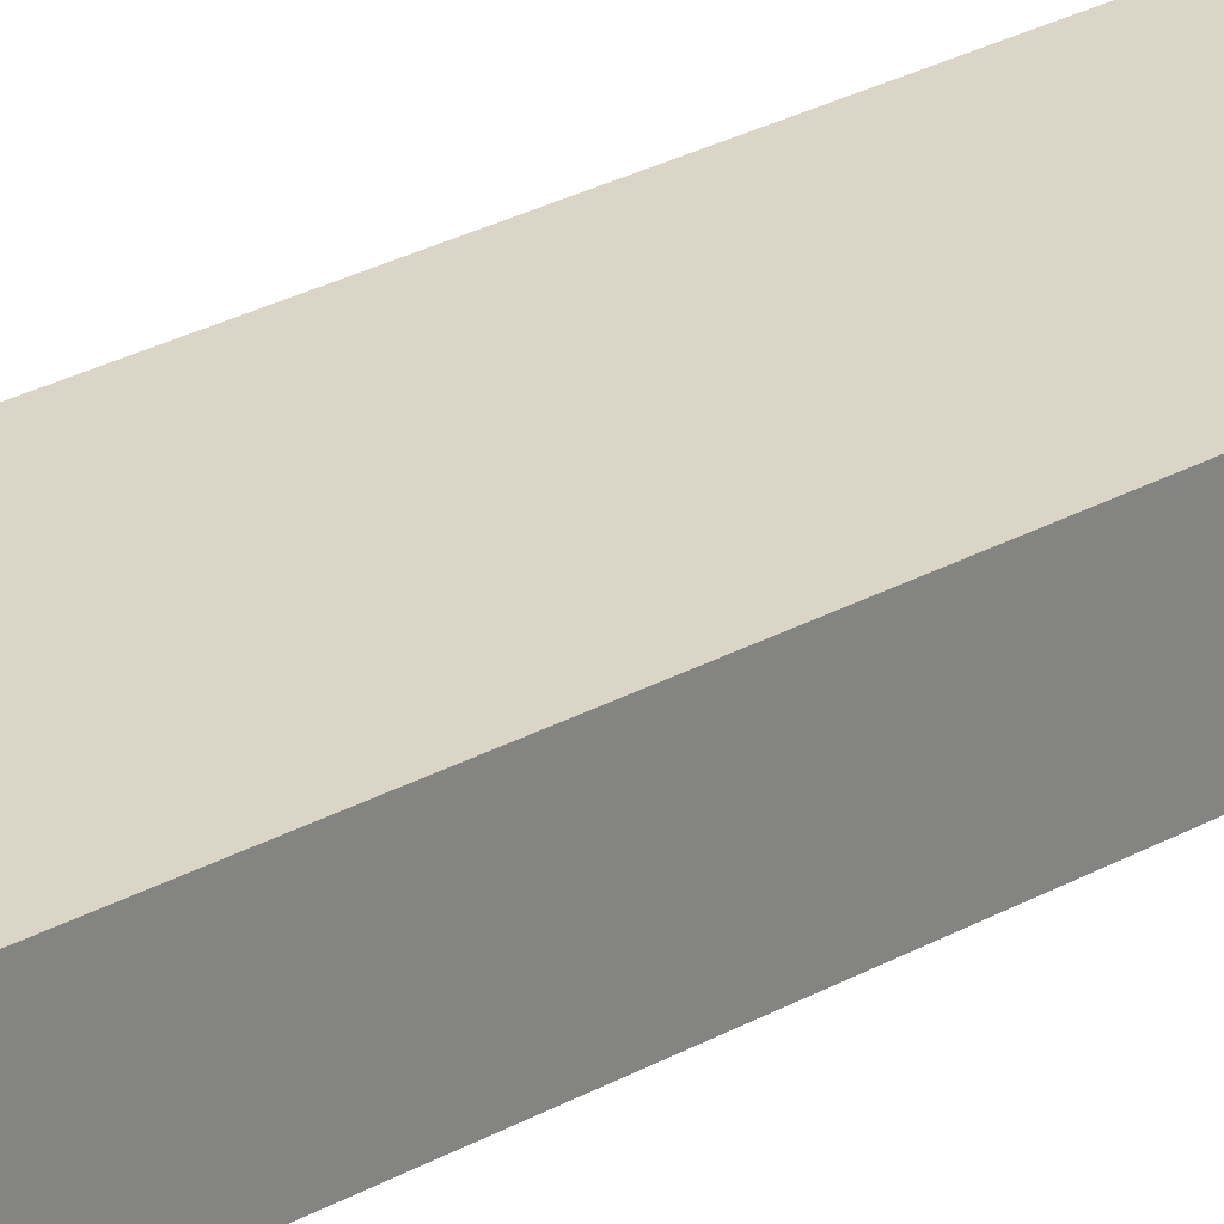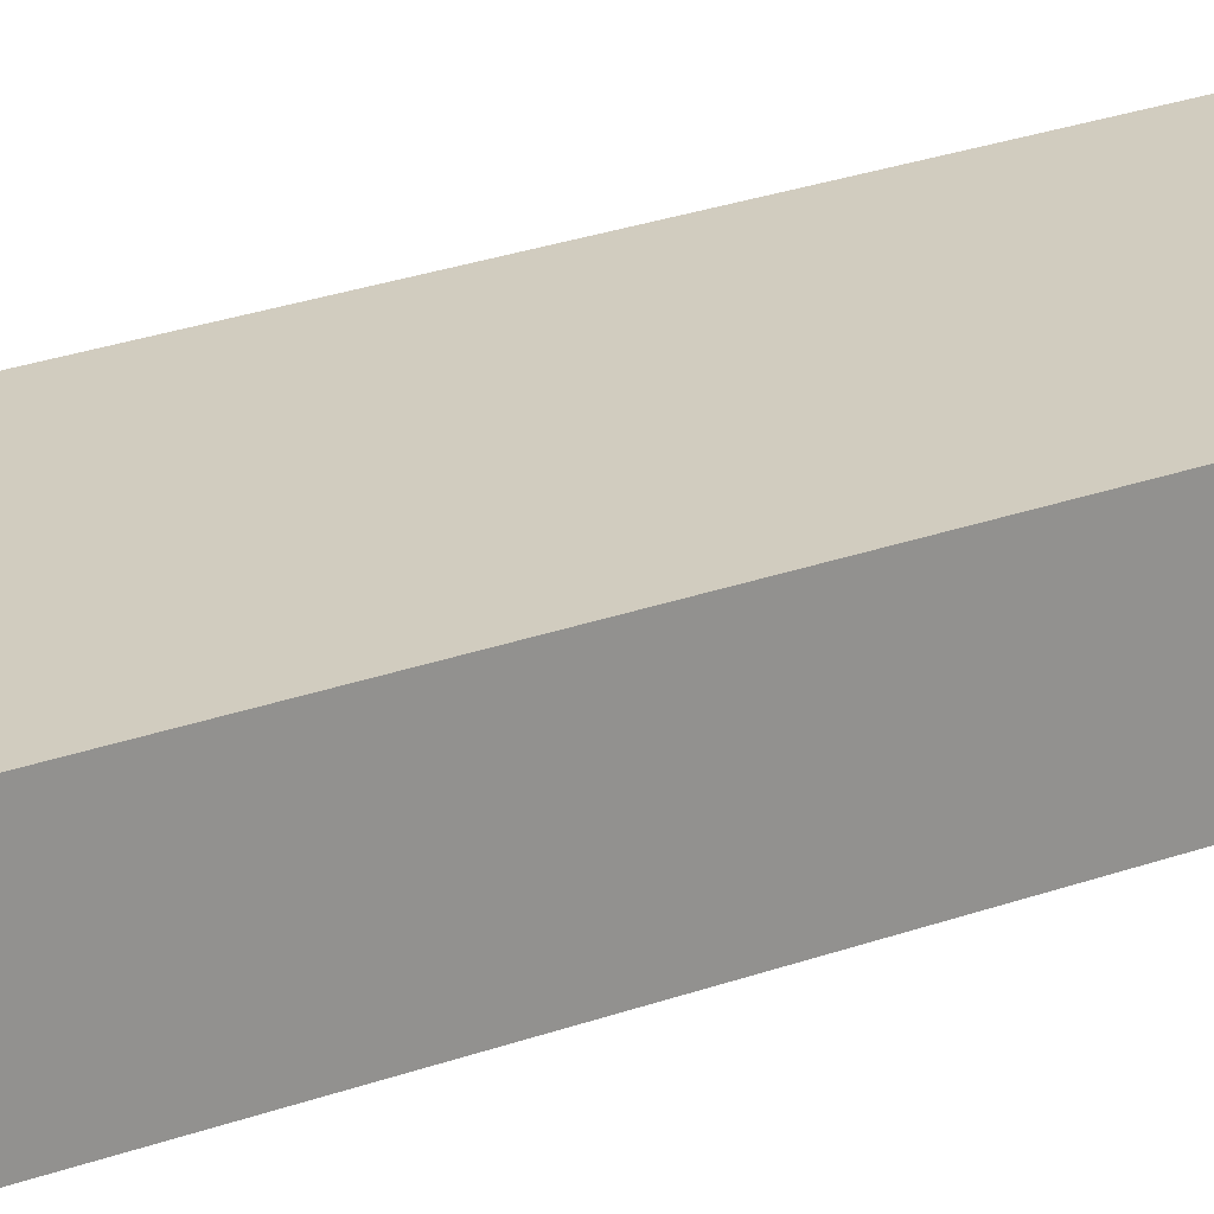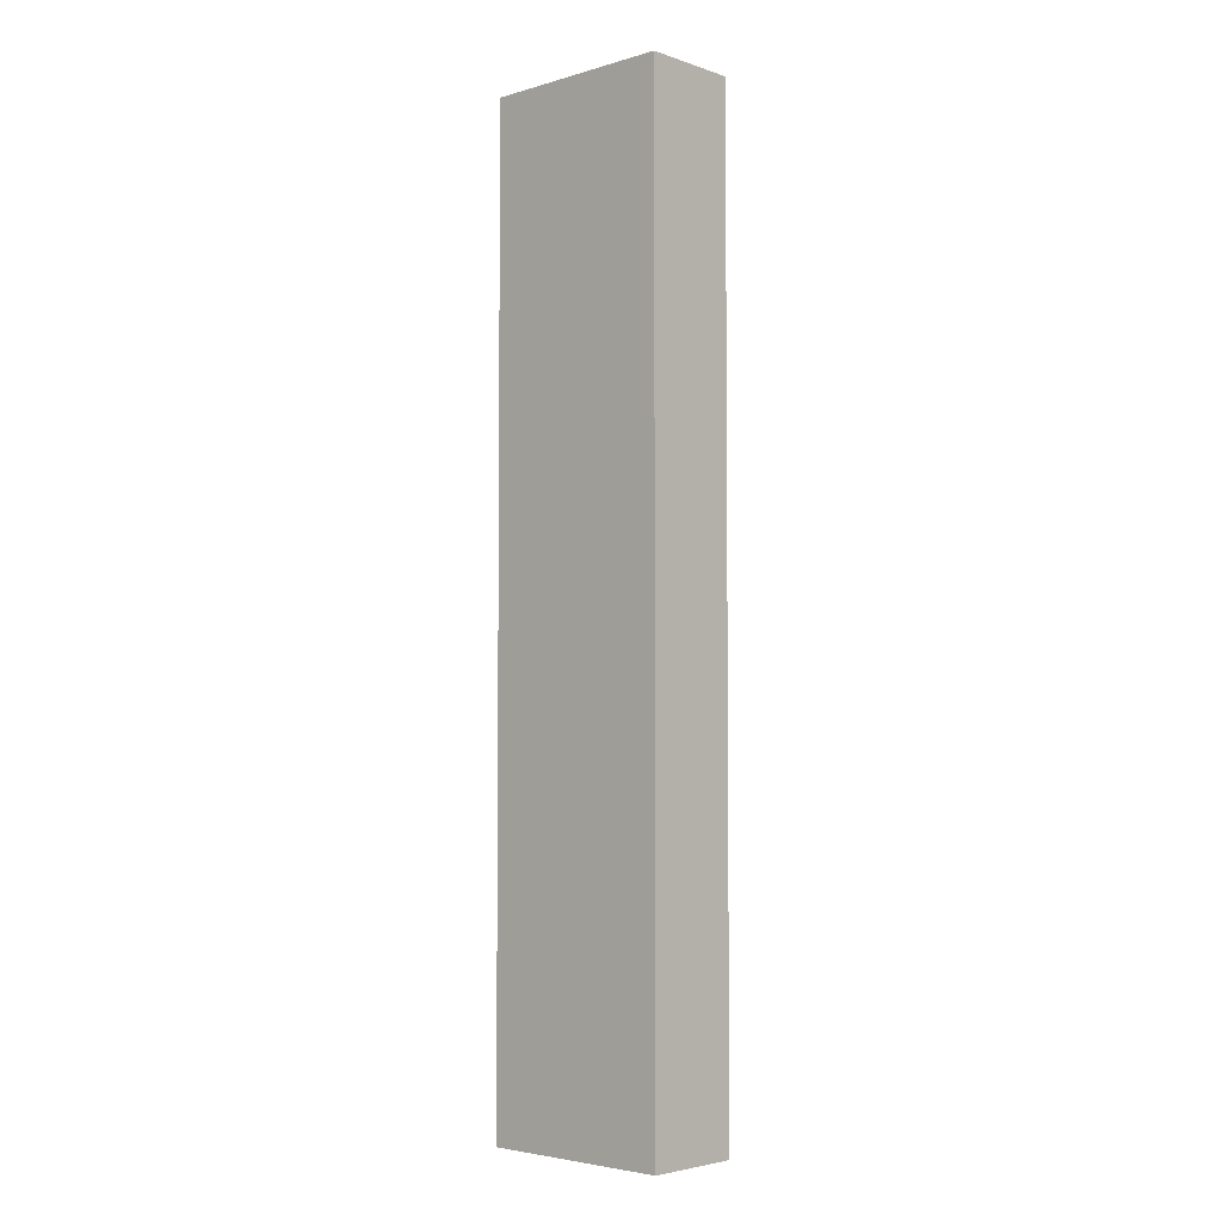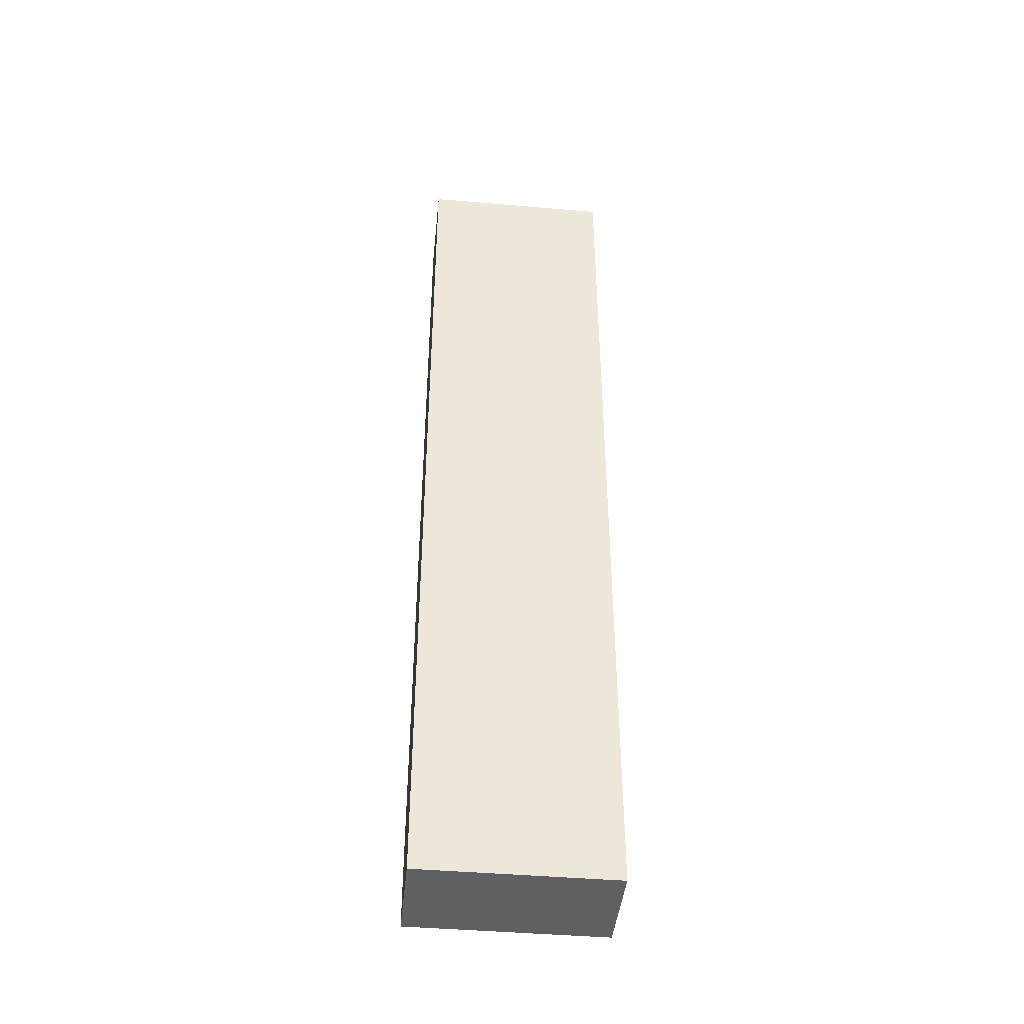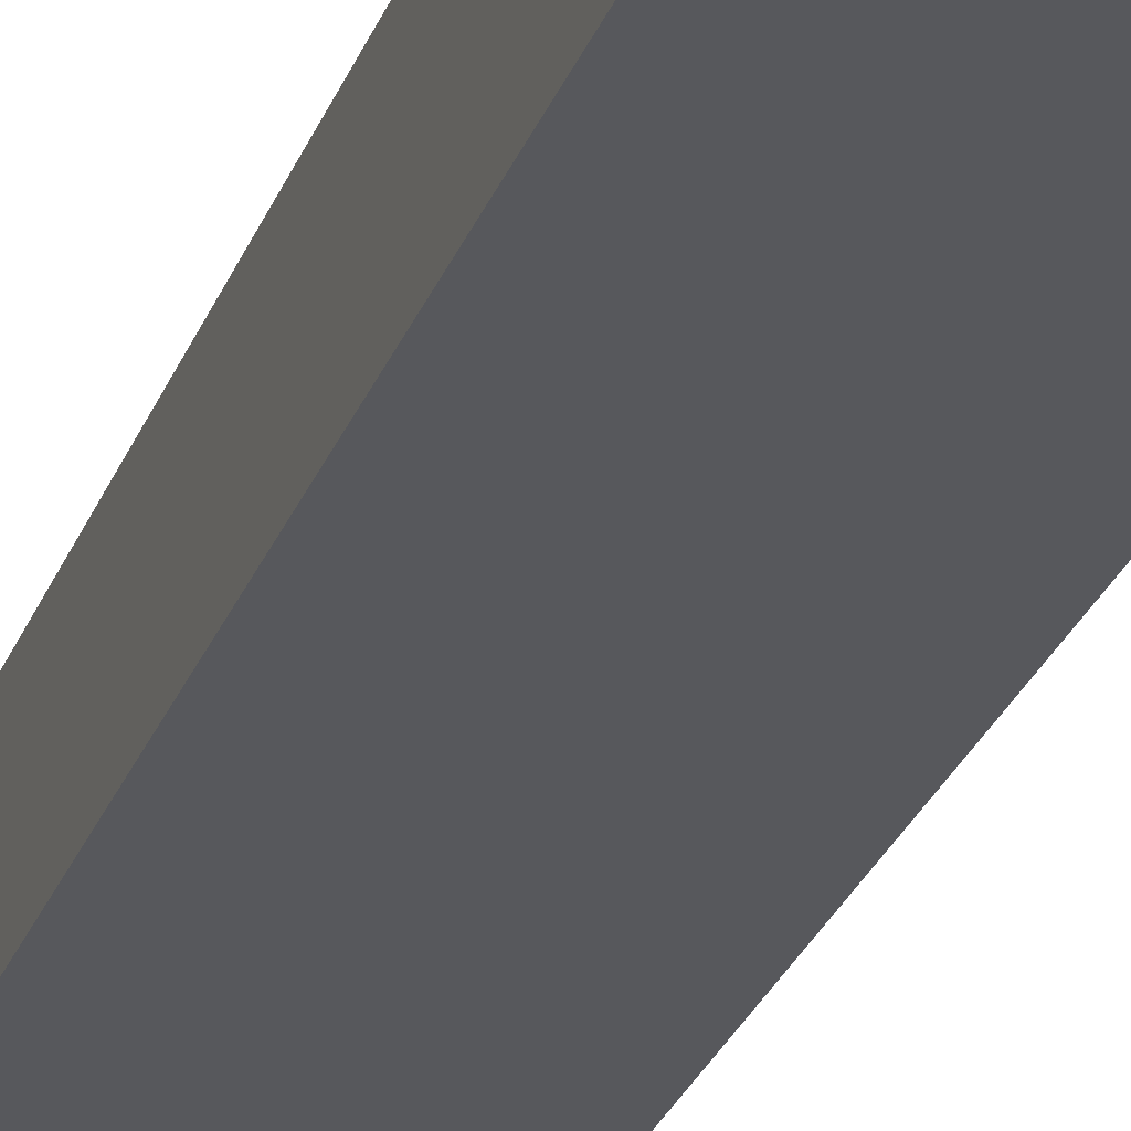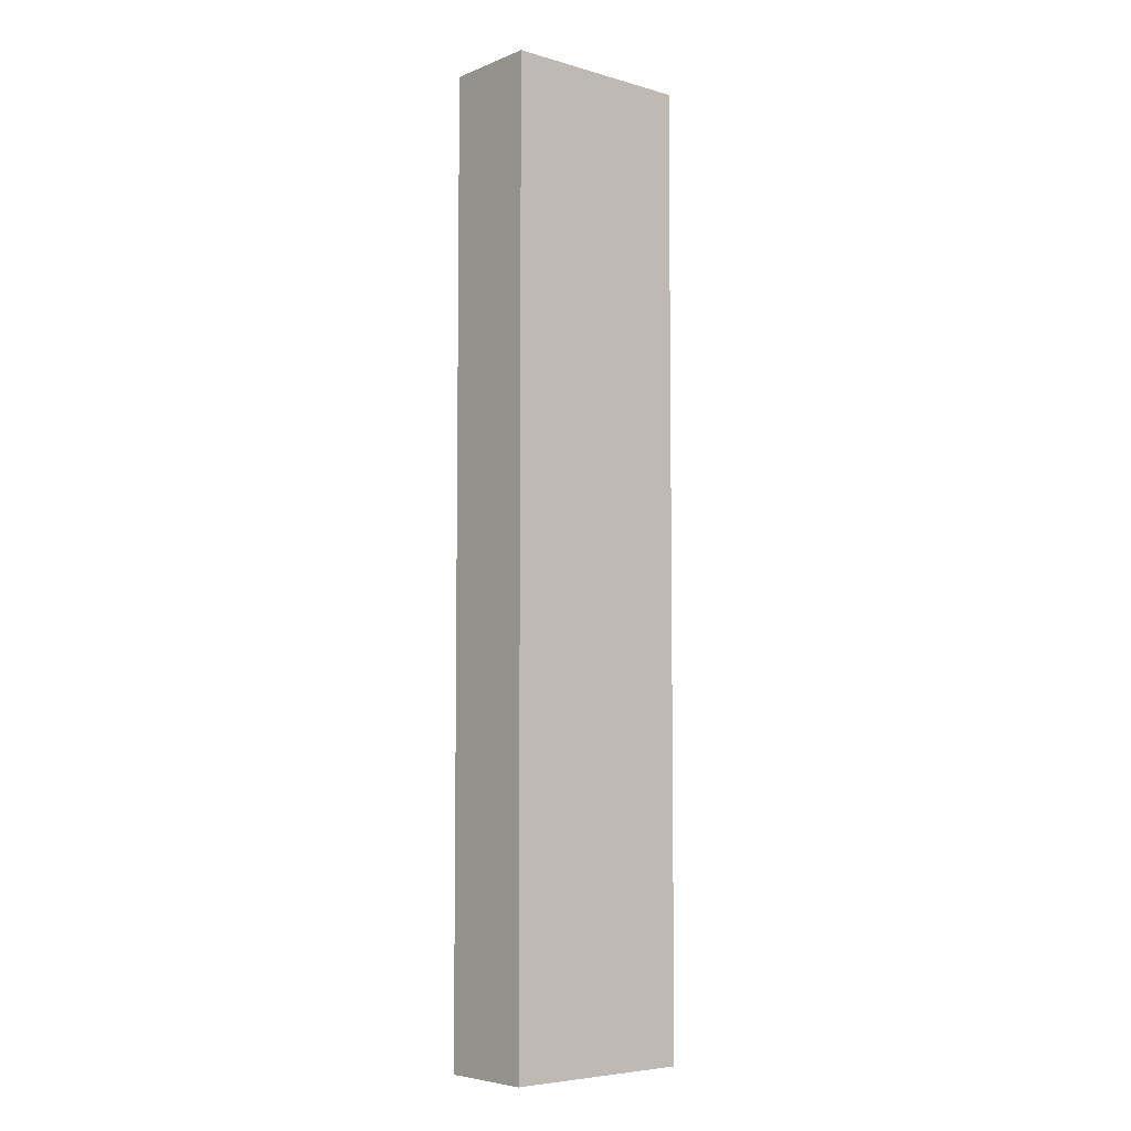
<metadata>
{"format":"obj","ext":"obj","renderer":"f3d","projection":"perspective","resolution":1024,"background":"white","views":[{"elev":29.5,"azim":51.1,"up":"+Z"},{"elev":24.1,"azim":58.1,"up":"+Z"},{"elev":-4.0,"azim":43.1,"up":"+Y"},{"elev":-43.7,"azim":174.2,"up":"+Y"},{"elev":-28.4,"azim":161.5,"up":"+Z"},{"elev":-5.9,"azim":139.6,"up":"+Y"}]}
</metadata>
<code>
g pb_Mesh432080
v 0 0 0
v -2 0 0
v 0 10 0
v -2 10 0
v -2 0 0
v -2 0 -1
v -2 10 0
v -2 10 -1
v -2 0 -1
v 0 0 -1
v -2 10 -1
v 0 10 -1
v 0 0 -1
v 0 0 0
v 0 10 -1
v 0 10 0
v 0 0 -1
v -2 0 -1
v 0 0 0
v -2 0 0
g pb_Mesh432080_0
g pb_Mesh432080_1
f 3 2 1
f 3 4 2
f 7 6 5
f 7 8 6
f 11 10 9
f 11 12 10
f 15 14 13
f 15 16 14
f 19 18 17
f 19 20 18

</code>
